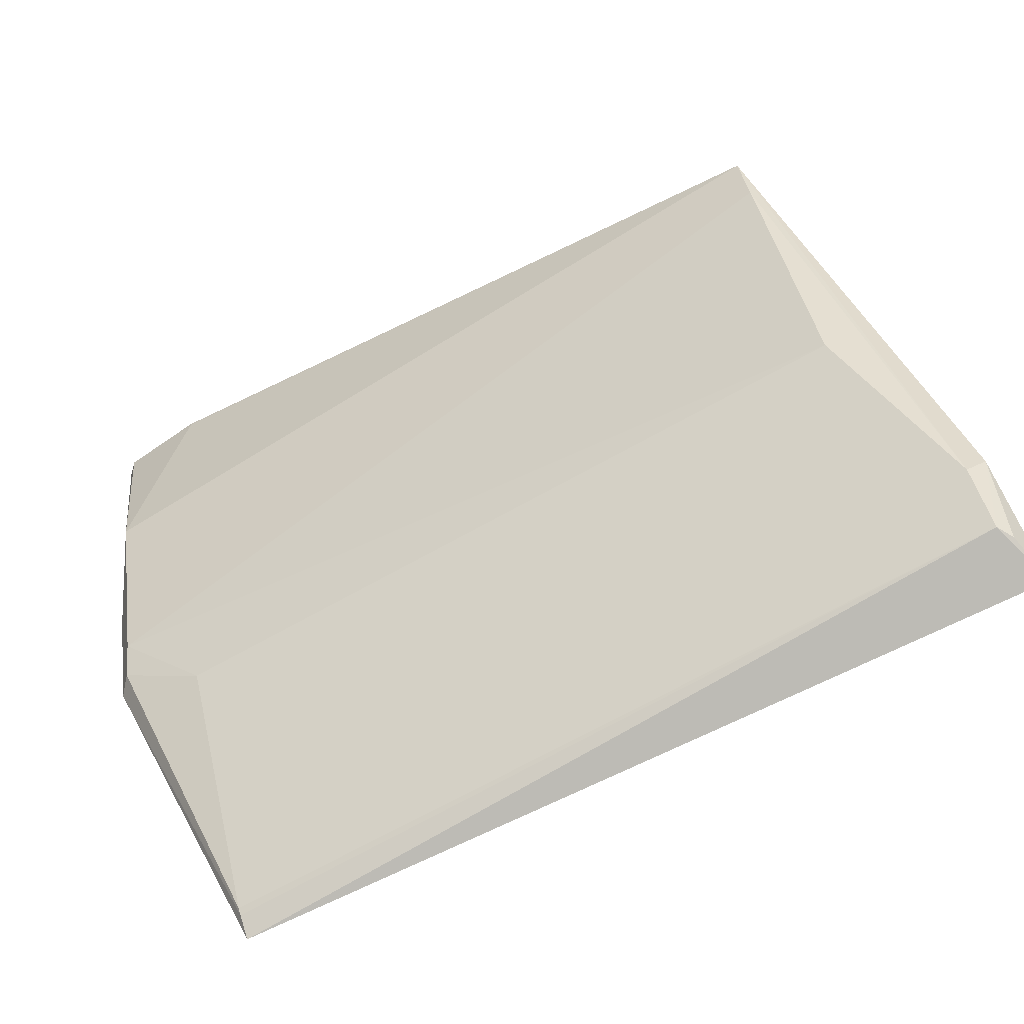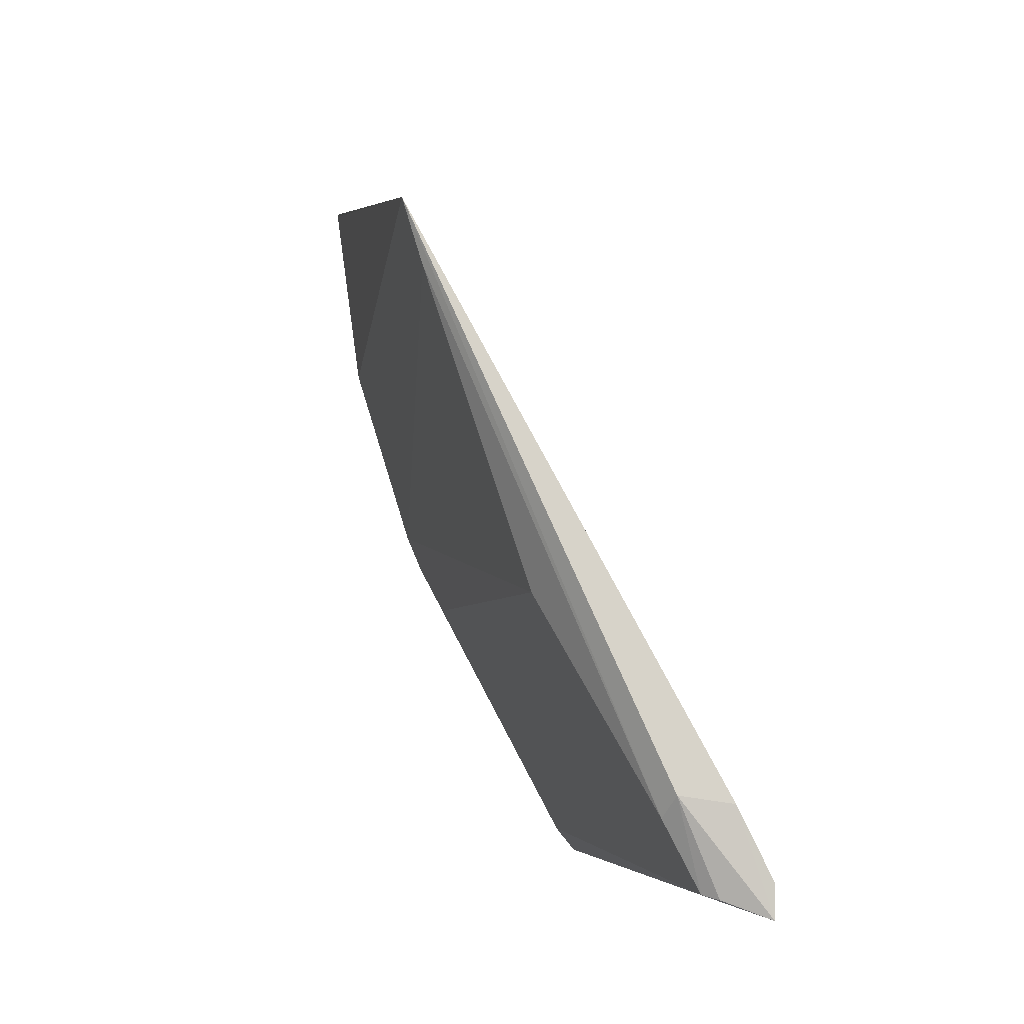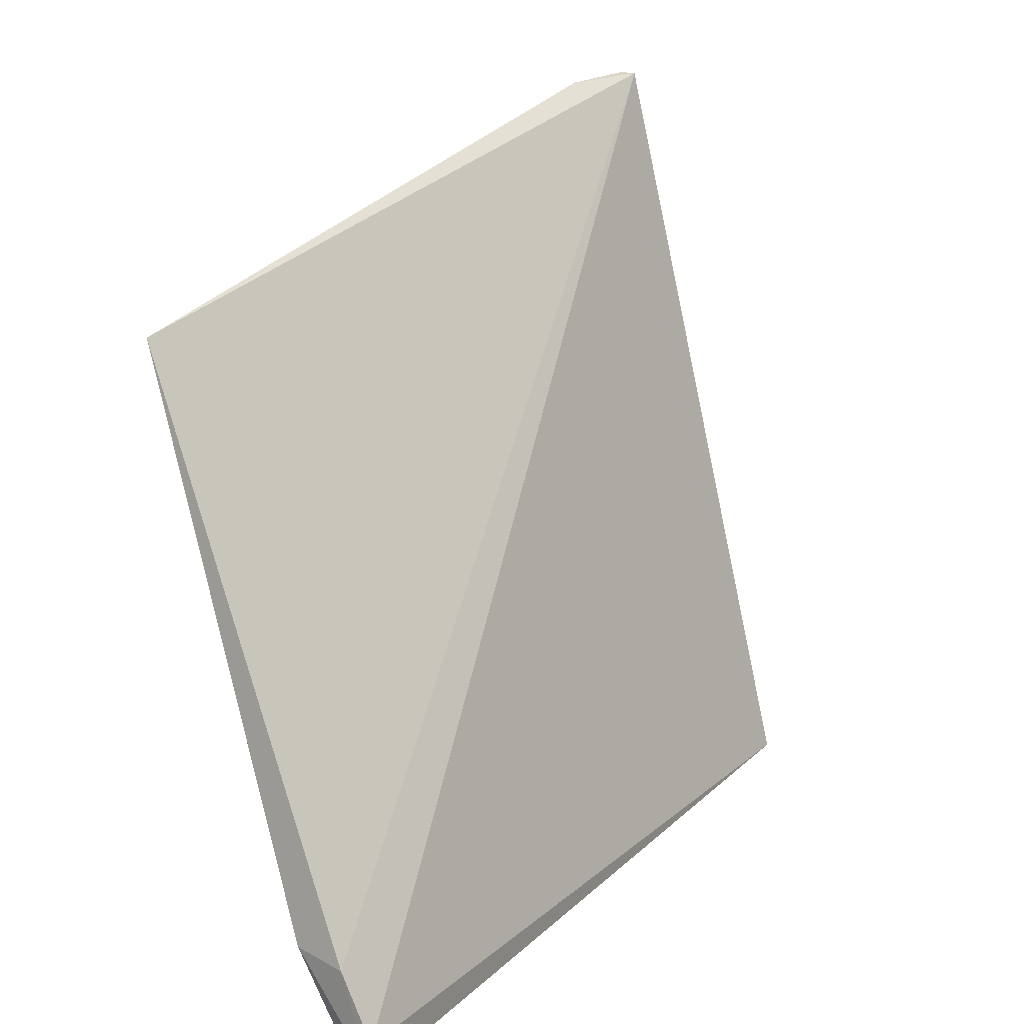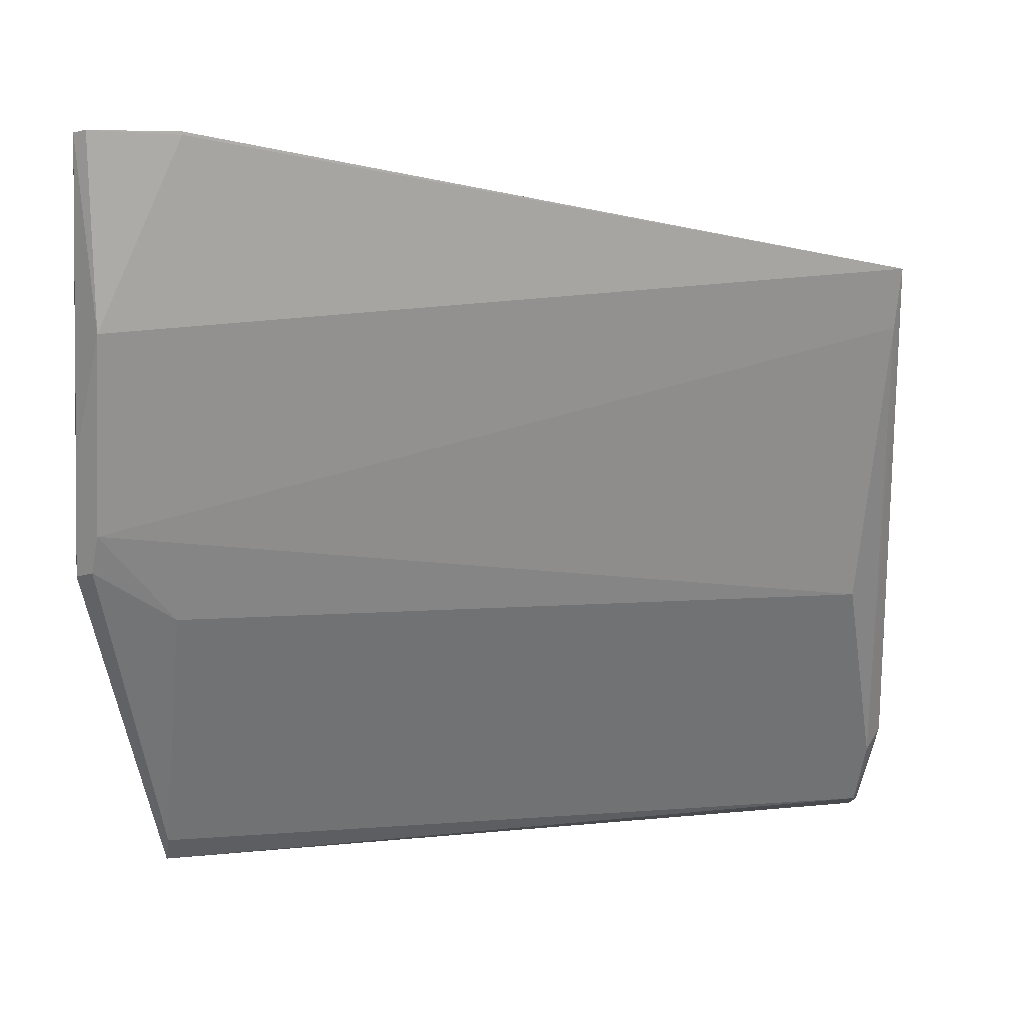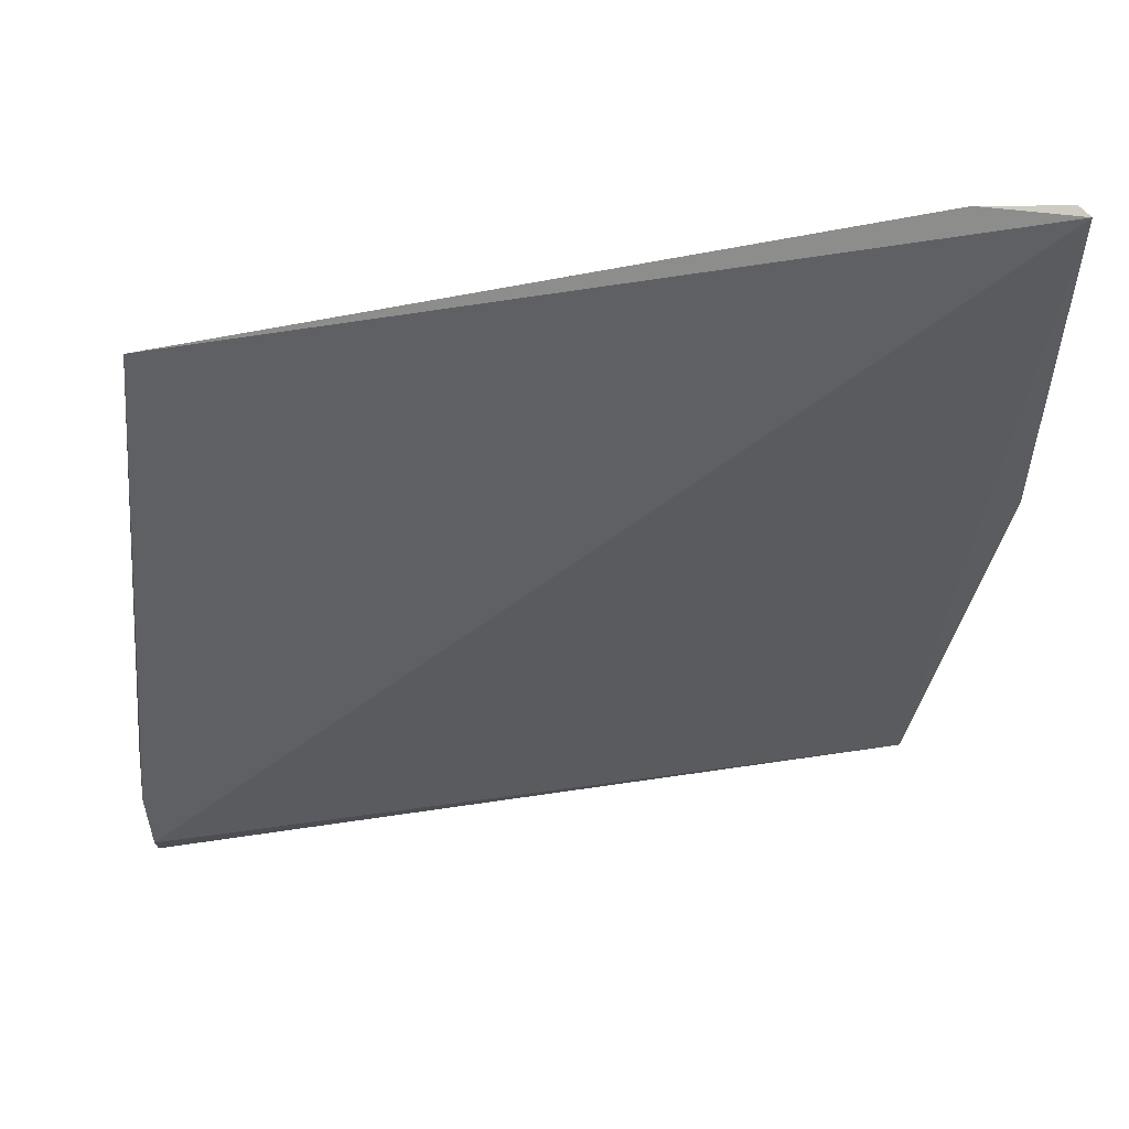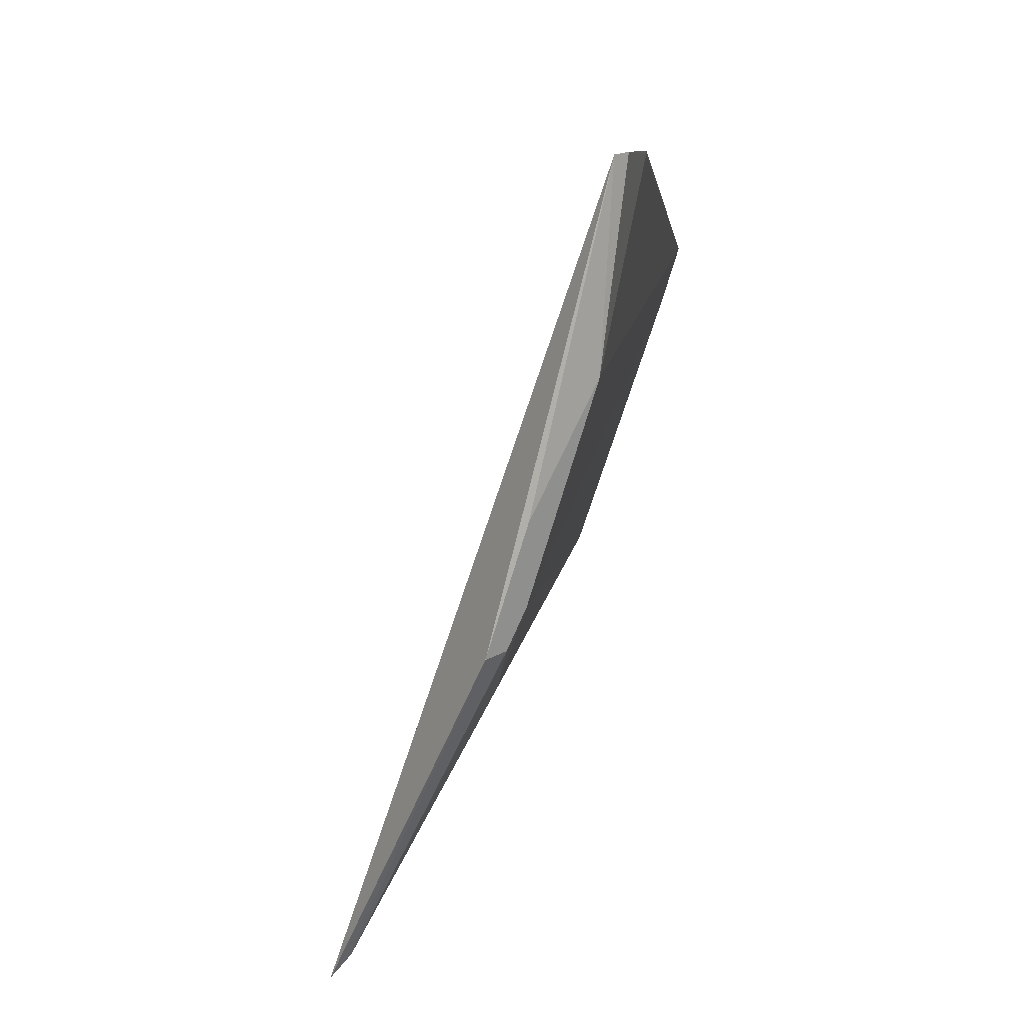
<metadata>
{"format":"obj","ext":"obj","renderer":"f3d","projection":"perspective","resolution":1024,"background":"white","views":[{"elev":-69.0,"azim":-150.6,"up":"+Y"},{"elev":-3.8,"azim":-97.9,"up":"+Y"},{"elev":20.9,"azim":-54.7,"up":"+Y"},{"elev":6.4,"azim":166.0,"up":"+Y"},{"elev":73.3,"azim":-5.4,"up":"+Y"},{"elev":10.1,"azim":97.5,"up":"+Y"}]}
</metadata>
<code>
v -0.4039 1.24 0.7653
v -0.4017 1.248 0.7617
v -0.4017 1.257 0.7592
v -0.4202 1.255 0.7591
v -0.4202 1.247 0.7617
v -0.4021 1.253 0.7595
v -0.422 1.241 0.7662
v -0.4039 1.247 0.7617
v -0.4017 1.251 0.7608
v -0.4039 1.258 0.7588
v -0.4021 1.249 0.7609
v -0.4221 1.243 0.7654
v -0.4216 1.241 0.7648
v -0.4039 1.257 0.7588
v -0.4019 1.258 0.759
v -0.4202 1.253 0.7595
v -0.402 1.248 0.7613
v -0.4221 1.24 0.7662
v -0.4039 1.241 0.7648
v -0.422 1.243 0.7643
v -0.4039 1.241 0.7649
v -0.4216 1.242 0.764
v -0.4218 1.241 0.7651
f 1 2 3
f 7 1 3
f 9 6 3
f 9 3 2
f 10 4 3
f 11 8 5
f 11 6 9
f 12 7 3
f 12 3 4
f 14 6 4
f 14 4 10
f 15 10 3
f 15 3 6
f 15 14 10
f 15 6 14
f 16 11 5
f 16 4 6
f 16 6 11
f 17 8 11
f 17 11 9
f 17 9 2
f 18 13 1
f 18 1 7
f 18 7 12
f 19 13 8
f 19 8 17
f 19 17 2
f 20 12 4
f 20 18 12
f 21 1 13
f 21 13 19
f 21 19 2
f 21 2 1
f 22 20 4
f 22 4 16
f 22 16 5
f 22 13 20
f 22 5 8
f 22 8 13
f 23 20 13
f 23 13 18
f 23 18 20

</code>
